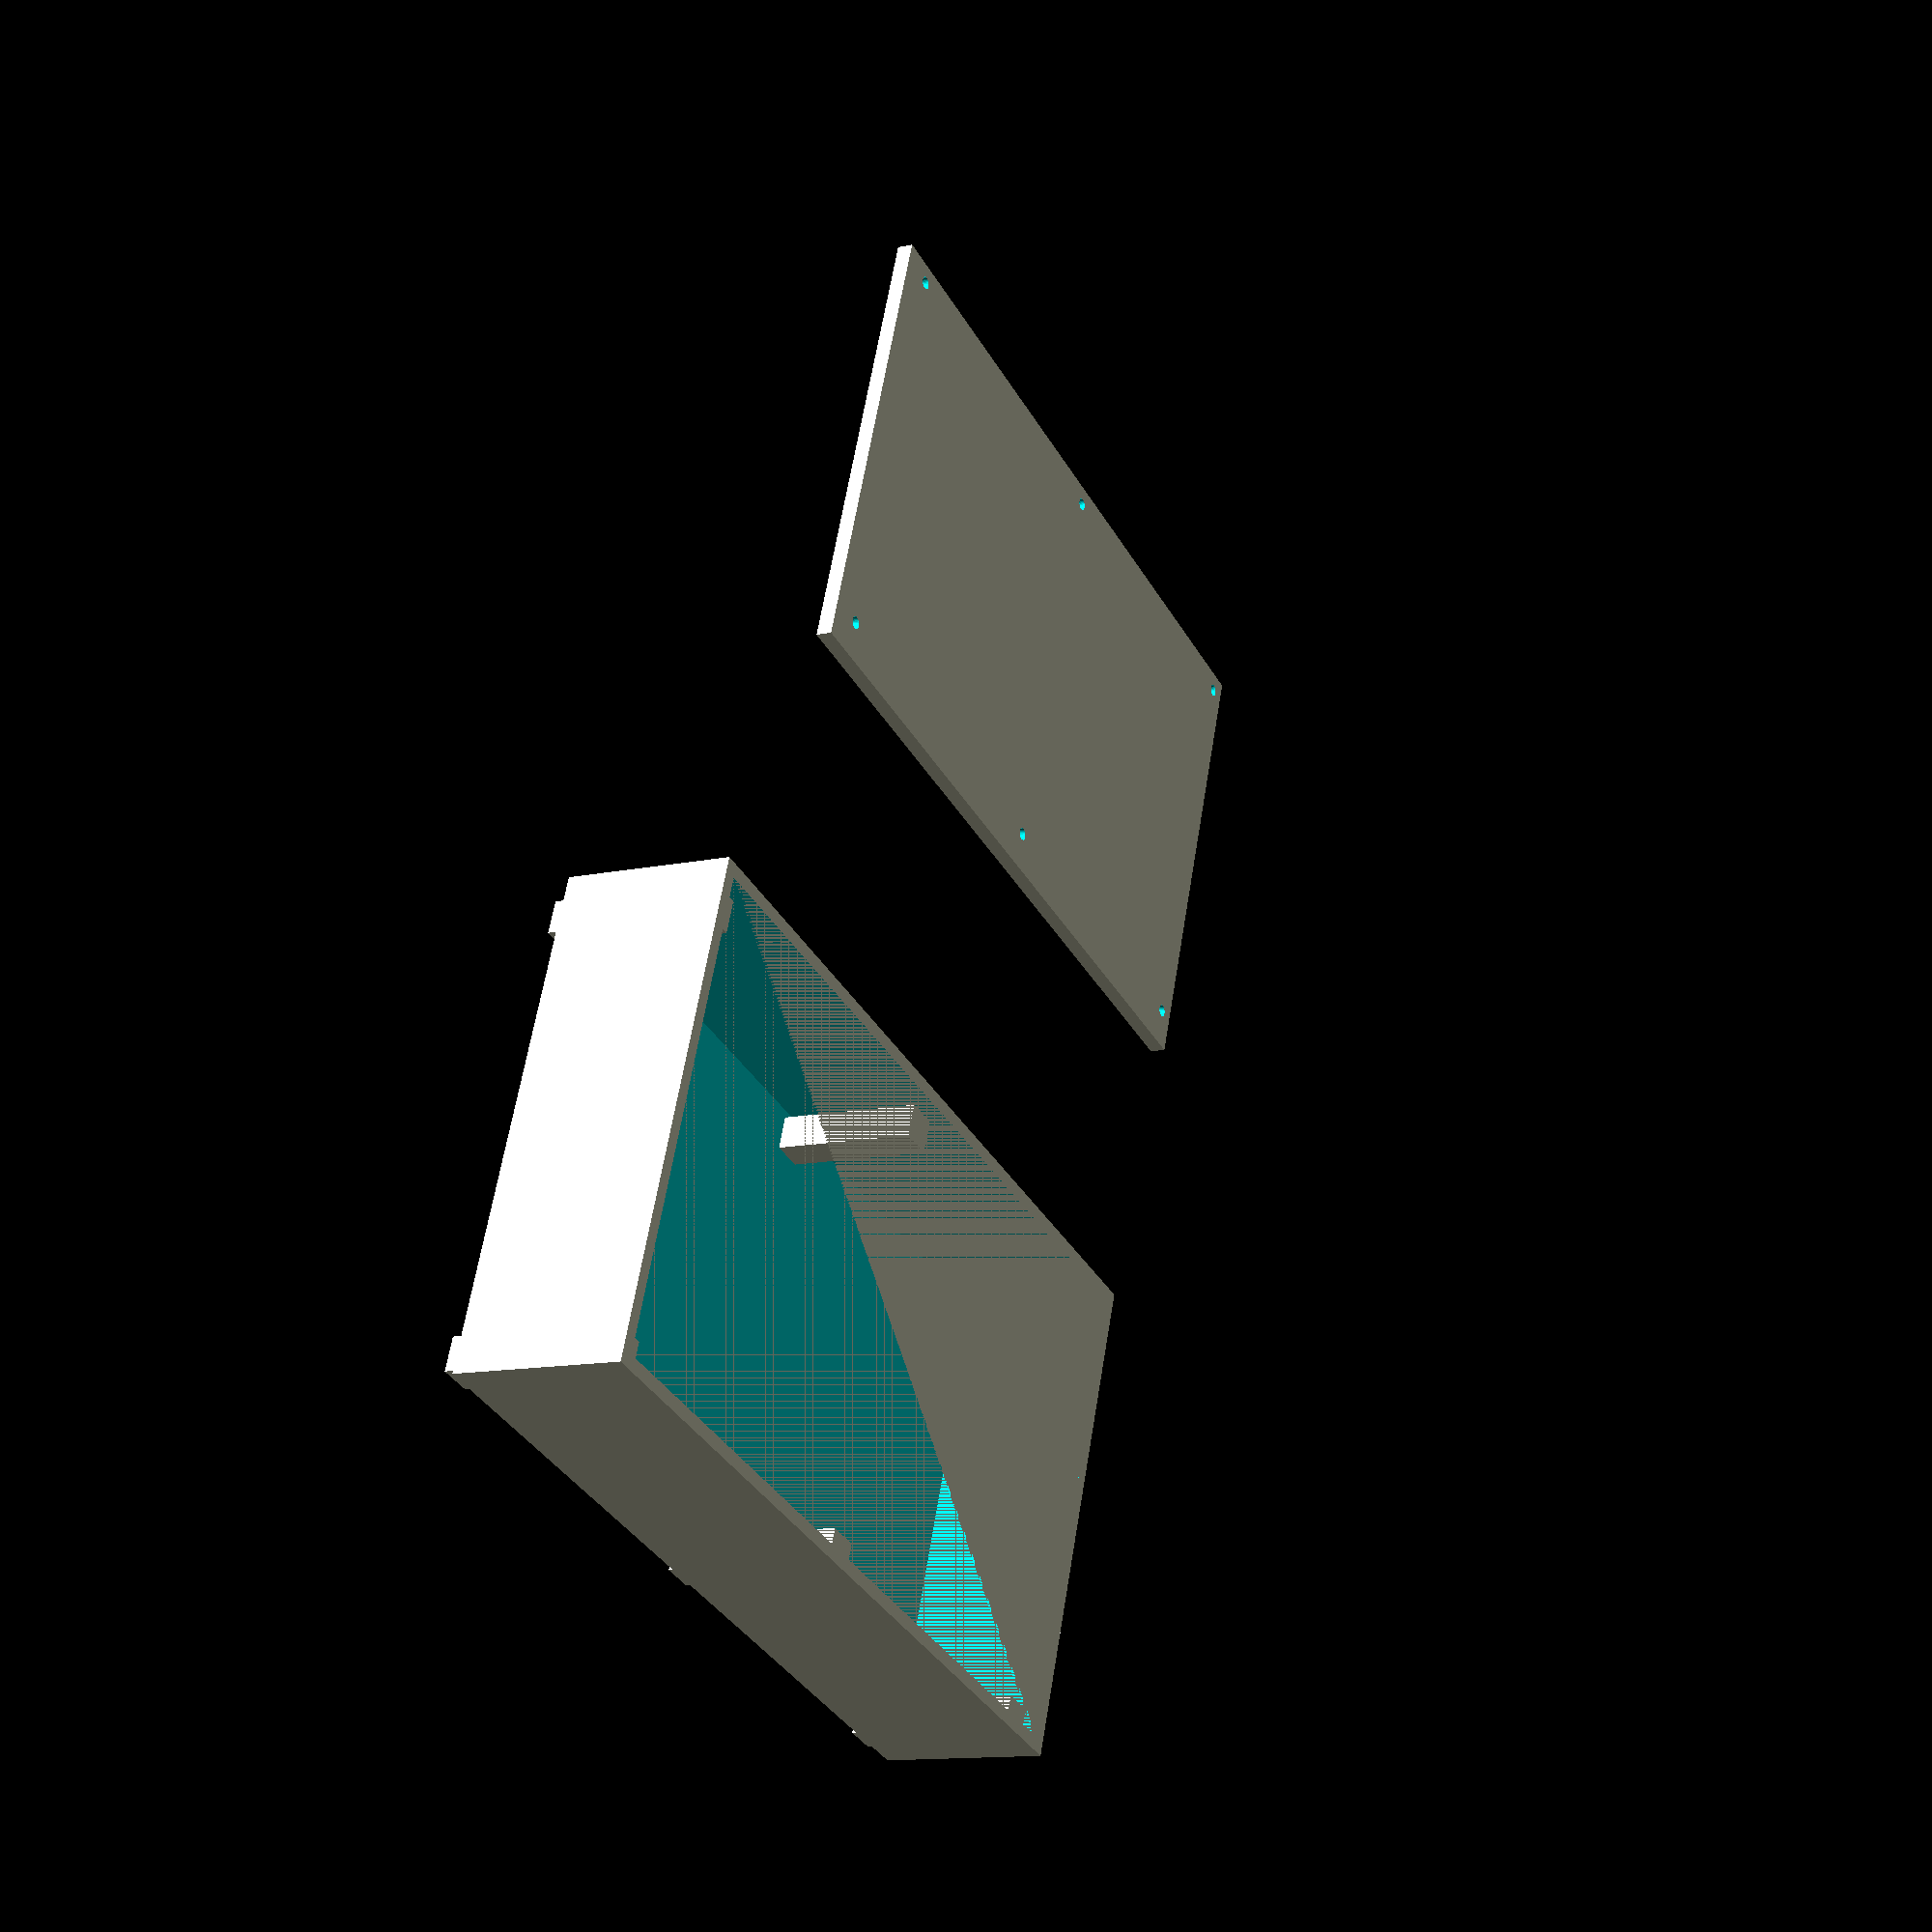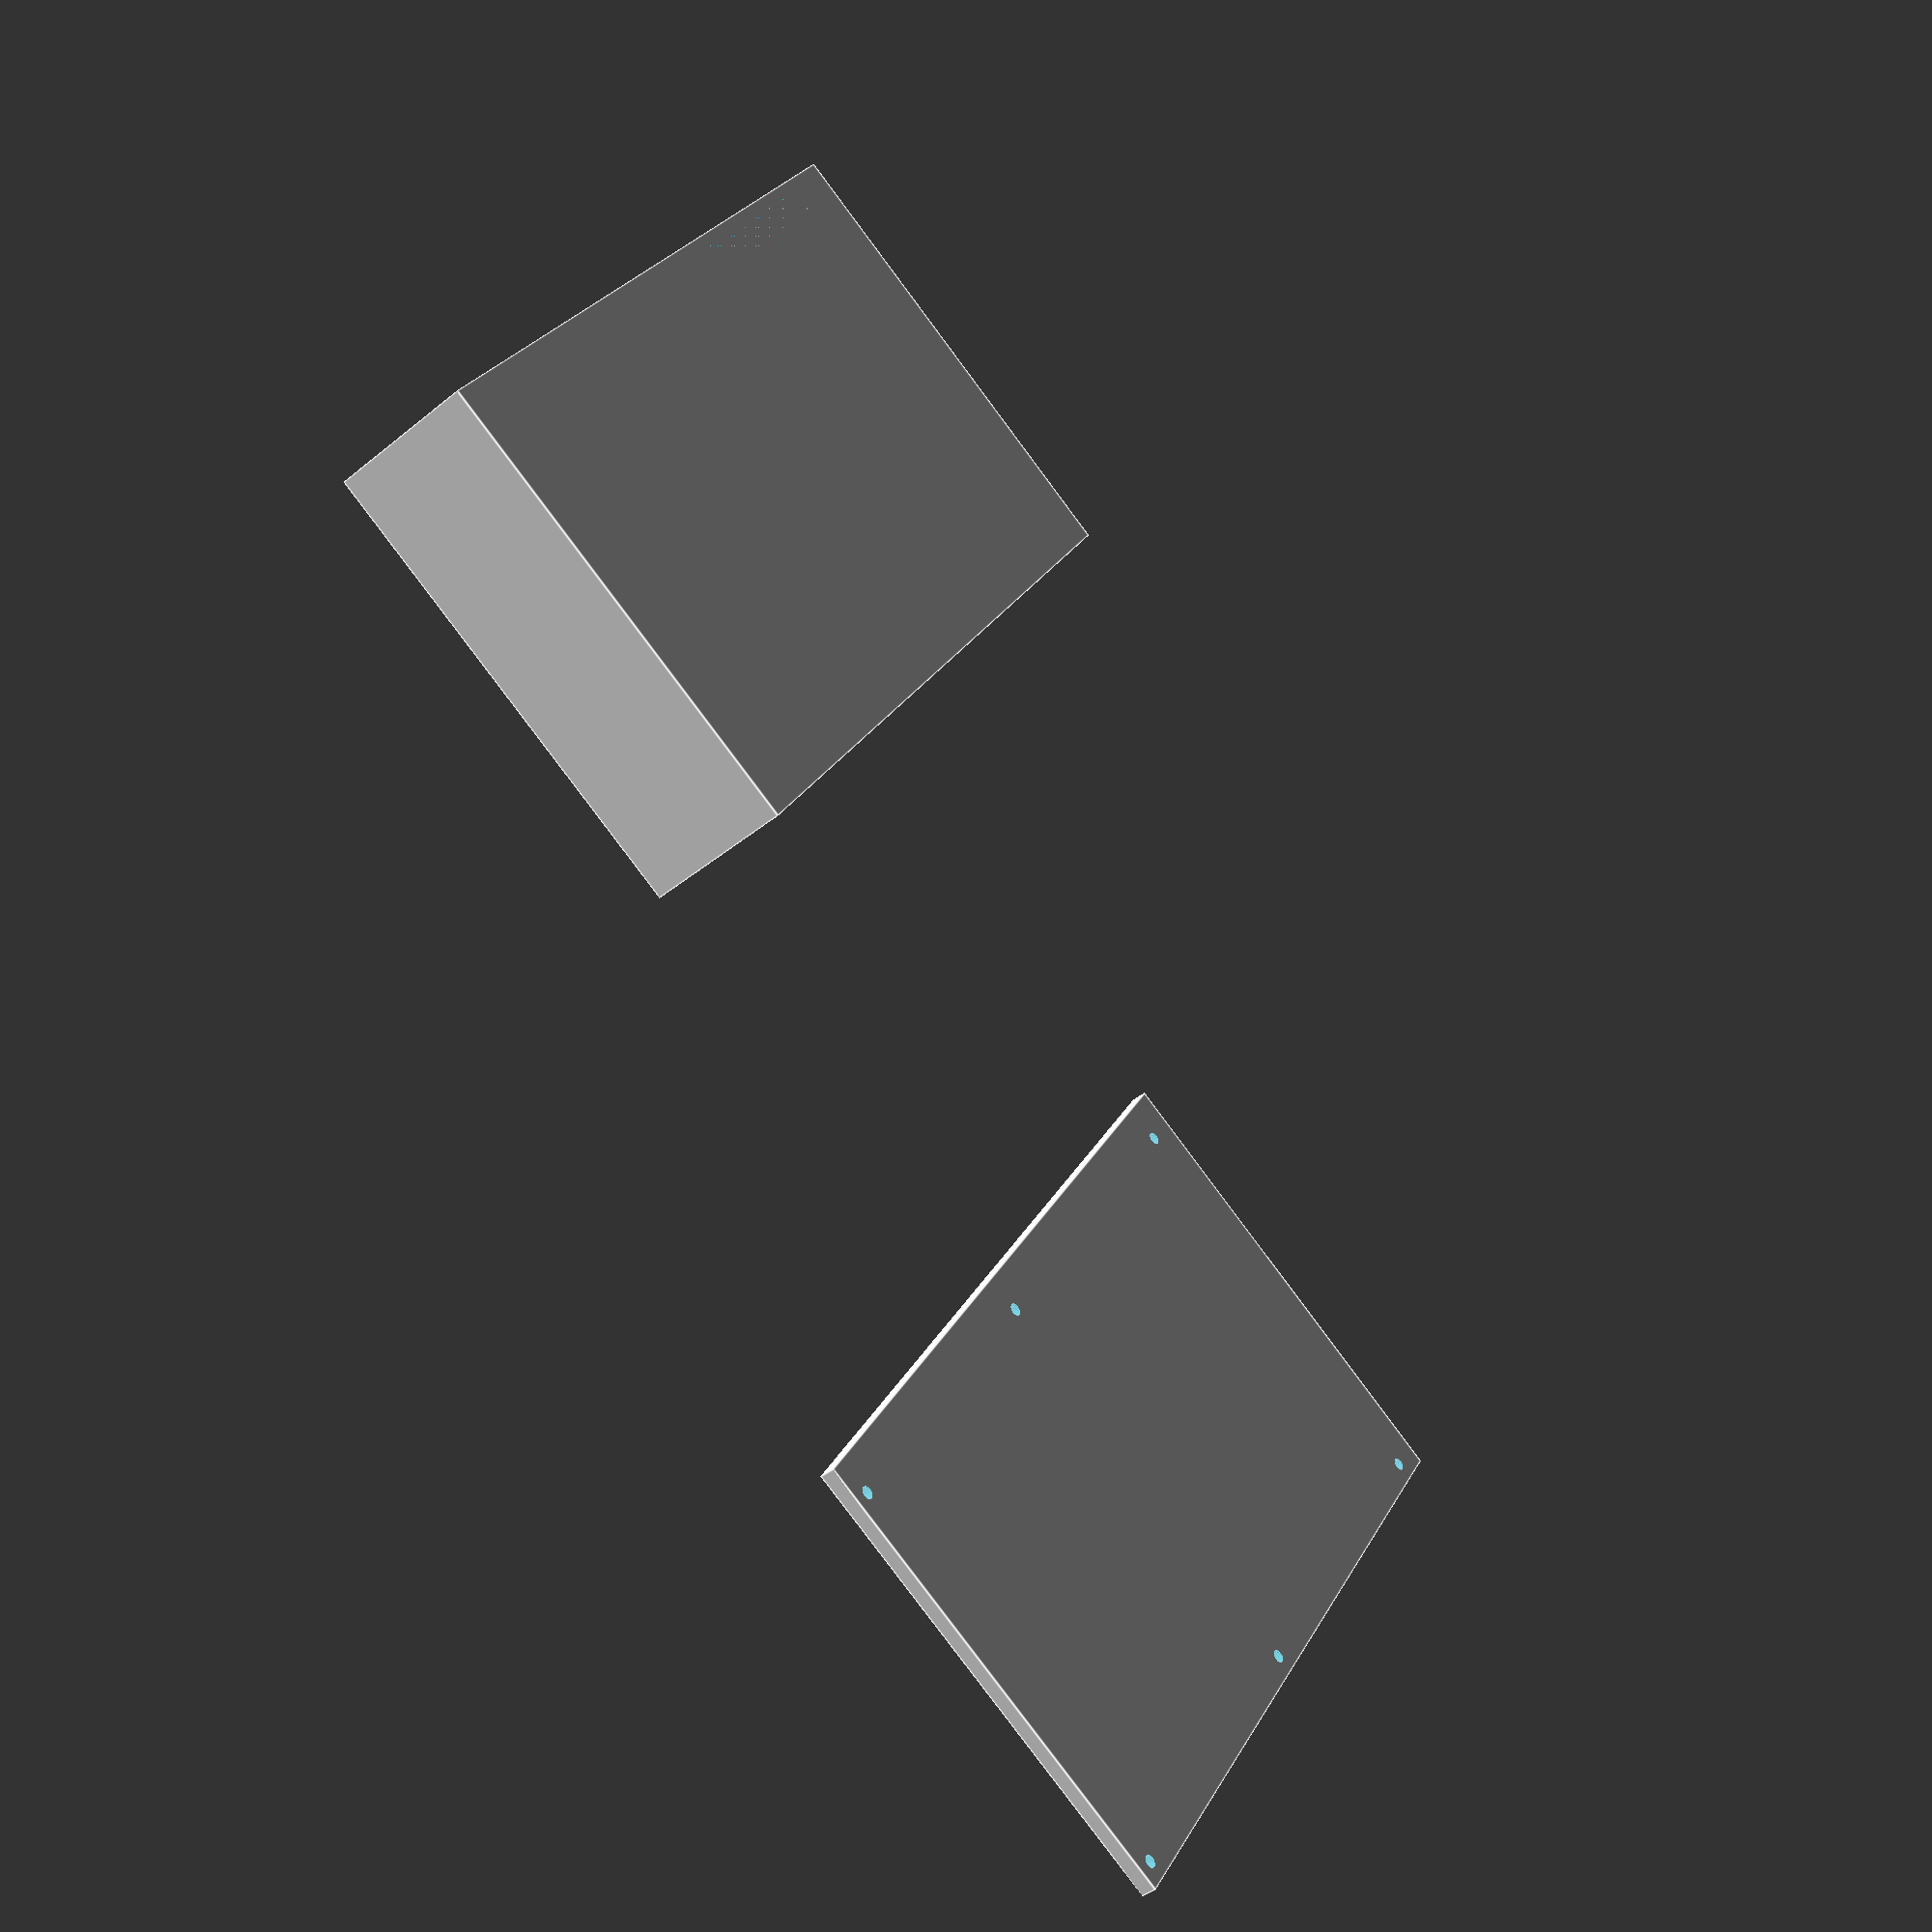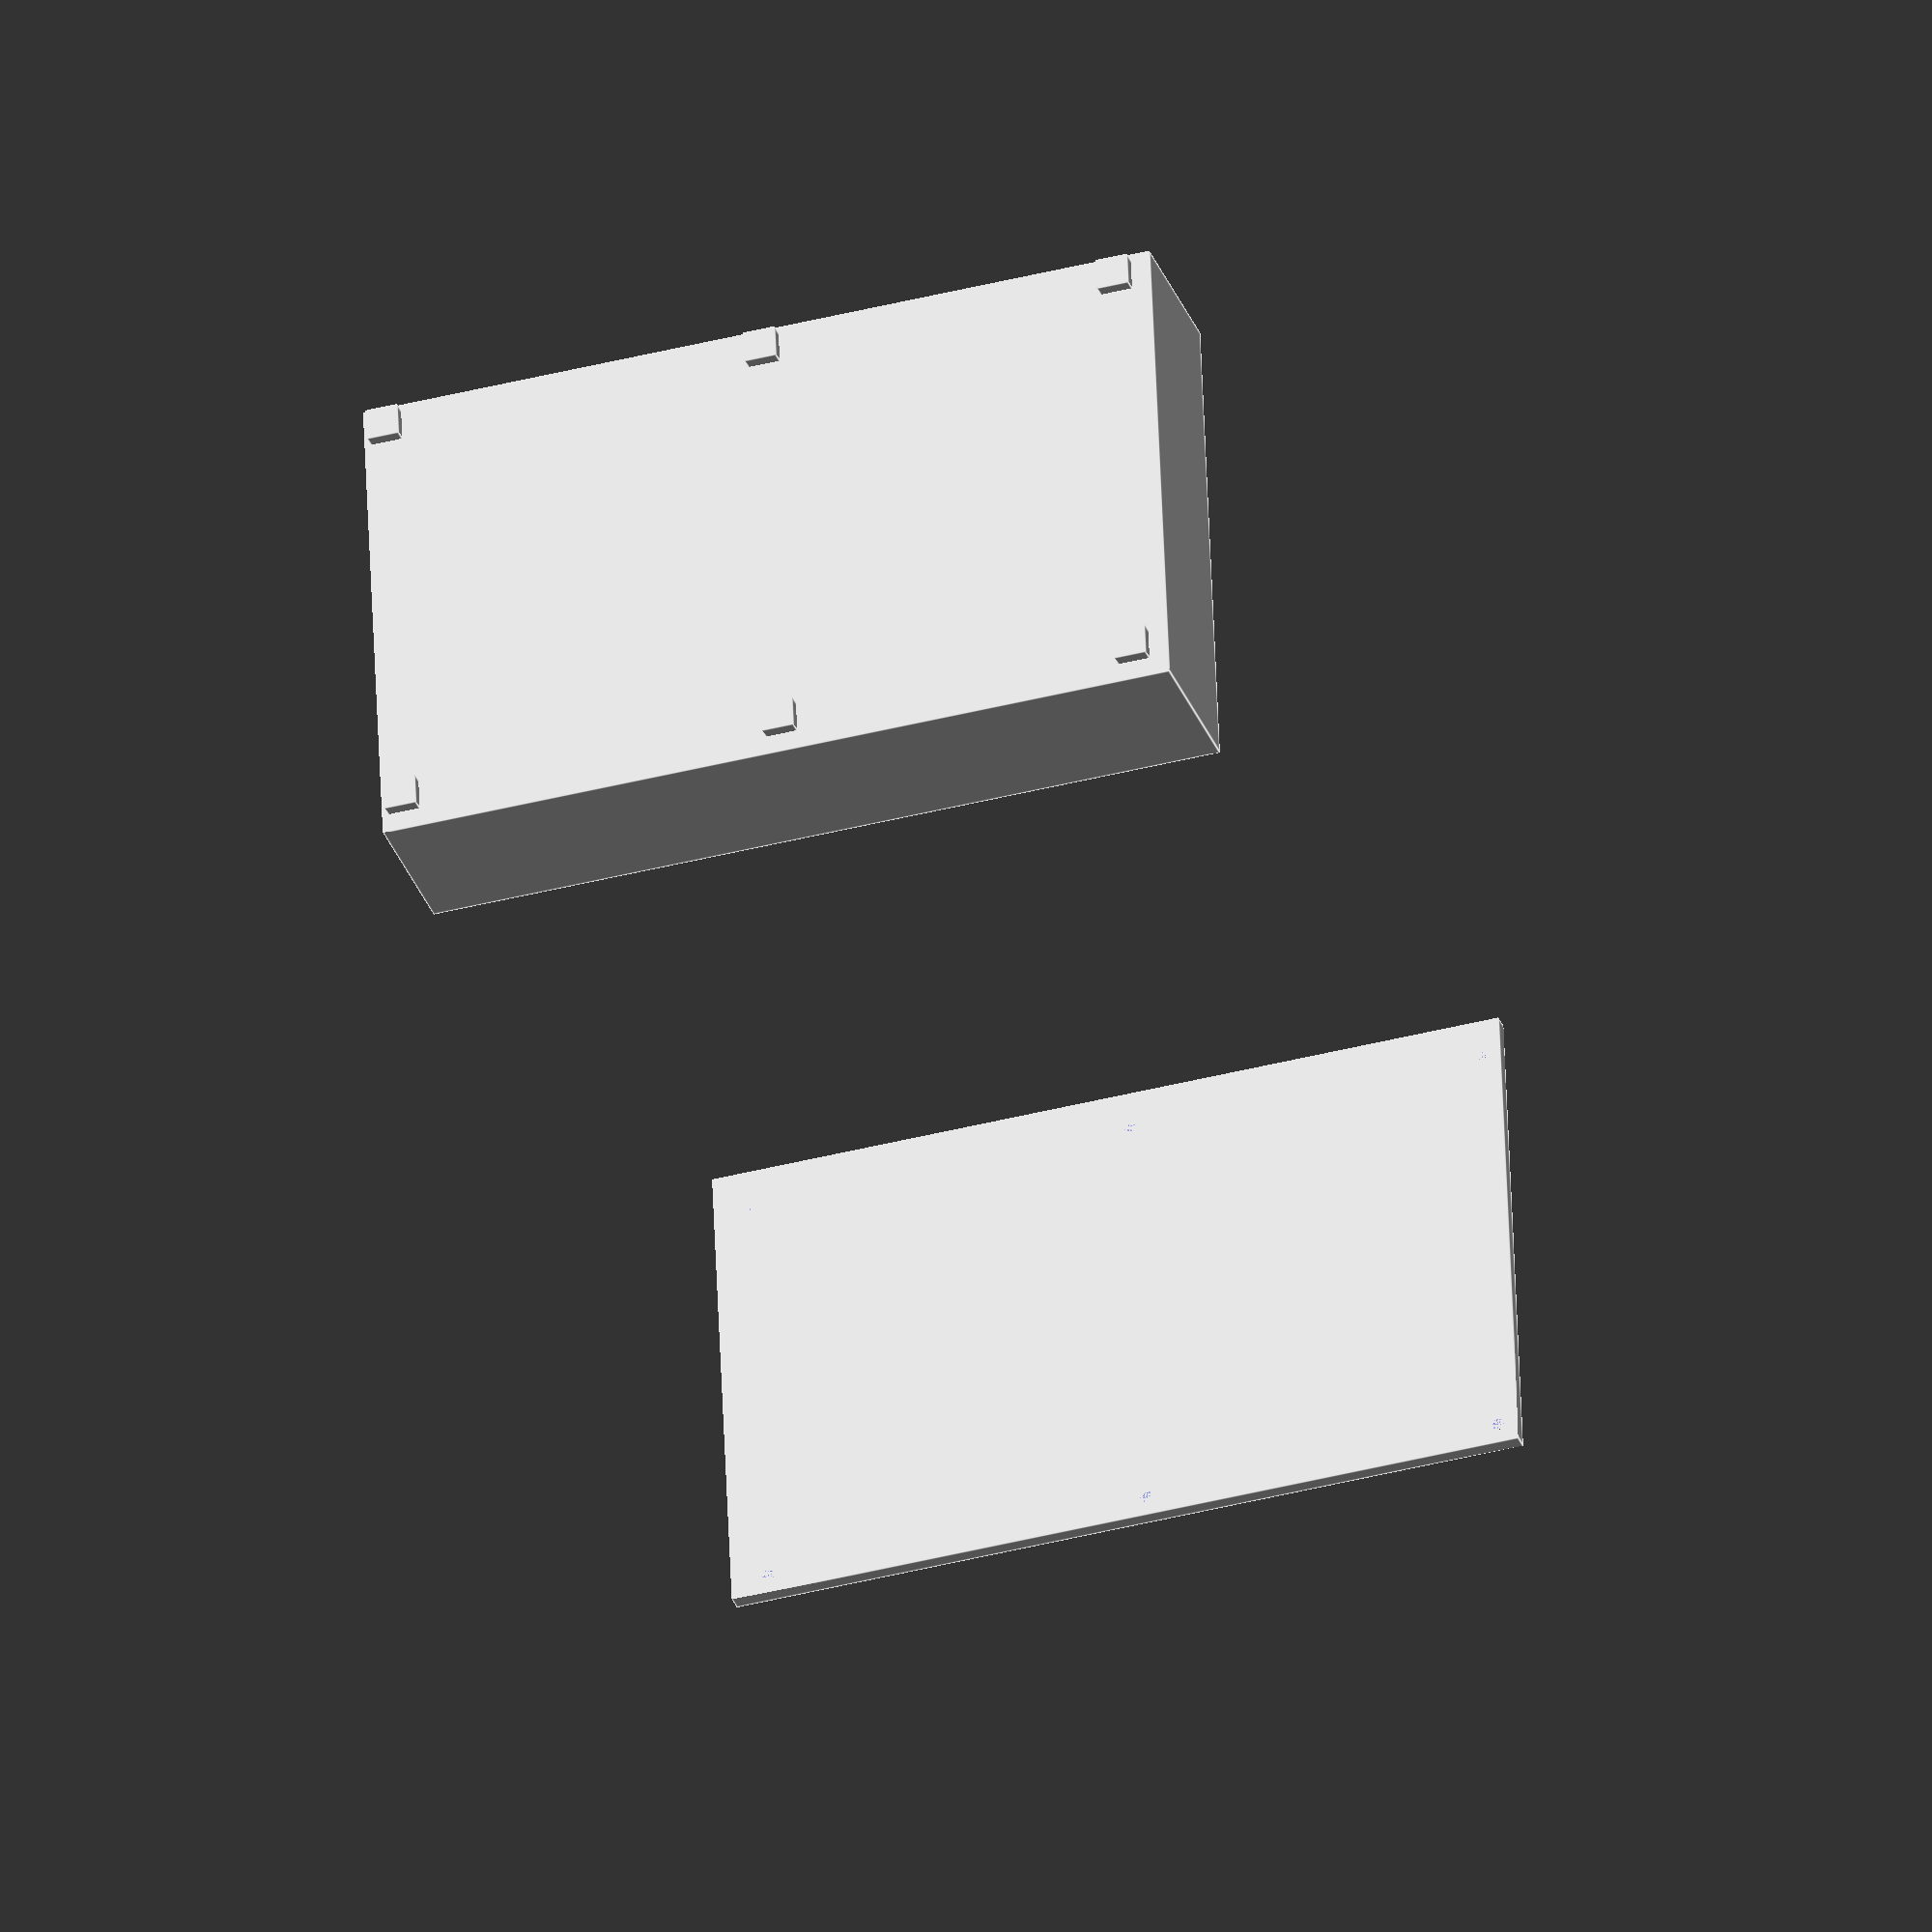
<openscad>
// Global params.
box_width = 250;
box_depth = 150;
box_height = 50;
lid_height = box_height / 10;
wall_thickness = 4;
screw_diameter = 4;
screw_head_diameter = 8;
screw_head_height = 2;
corner_padding = 10;

// Screw coords.
post_x_coords = [
    2 * wall_thickness,
    box_width / 2 - 0.5 * corner_padding,
    box_width - corner_padding
];
    
post_y_coords = [
    2 * wall_thickness,
    box_depth - corner_padding
];

// Function to create the hollow box with corner posts for screws
module main_box() {
    // Box.
    difference() {
        cube([box_width, box_depth, box_height]);

        // Hollow it out.
        translate([
            wall_thickness,
            wall_thickness,
            wall_thickness
        ])
        
        cube([
            box_width - 2 * wall_thickness,
            box_depth - 2 * wall_thickness,
            box_height - wall_thickness,
        ]);
    }
    
    for (x = post_x_coords) {
        for (y = post_y_coords) {
            translate([
                x - screw_diameter / 2,
                y - screw_diameter / 2,
                -wall_thickness
            ])
            
            cube([corner_padding, corner_padding, box_height]);
        }
    }
}

module sockets() {
    //
}

module box() {
    difference() {
        main_box();
        sockets();
    }
}

// Lid/faceplate.
module main_lid() {
    difference() {
        // Lid shape
        cube([box_width, box_depth, lid_height]);

        // Holes for the screws in the lid
        for (x = post_x_coords) {
            for (y = post_y_coords) {
                translate([
                    x - screw_diameter / 2,
                    y - screw_diameter / 2, 0
                ])
                
                cylinder(h = lid_height + 1,
                         d = screw_diameter,
                         $fn = 32);
            }
        }
    }
}

module faceplate_arrangement() {
    //
}

module lid() {
    difference() {
        main_lid();
        faceplate_arrangement();
    }
}

module main() {
    translate([100, 300, lid_height])
    box();
    lid();
}

main();
</openscad>
<views>
elev=192.5 azim=20.0 roll=242.7 proj=p view=solid
elev=40.9 azim=302.1 roll=314.9 proj=p view=edges
elev=211.4 azim=182.4 roll=342.1 proj=o view=edges
</views>
